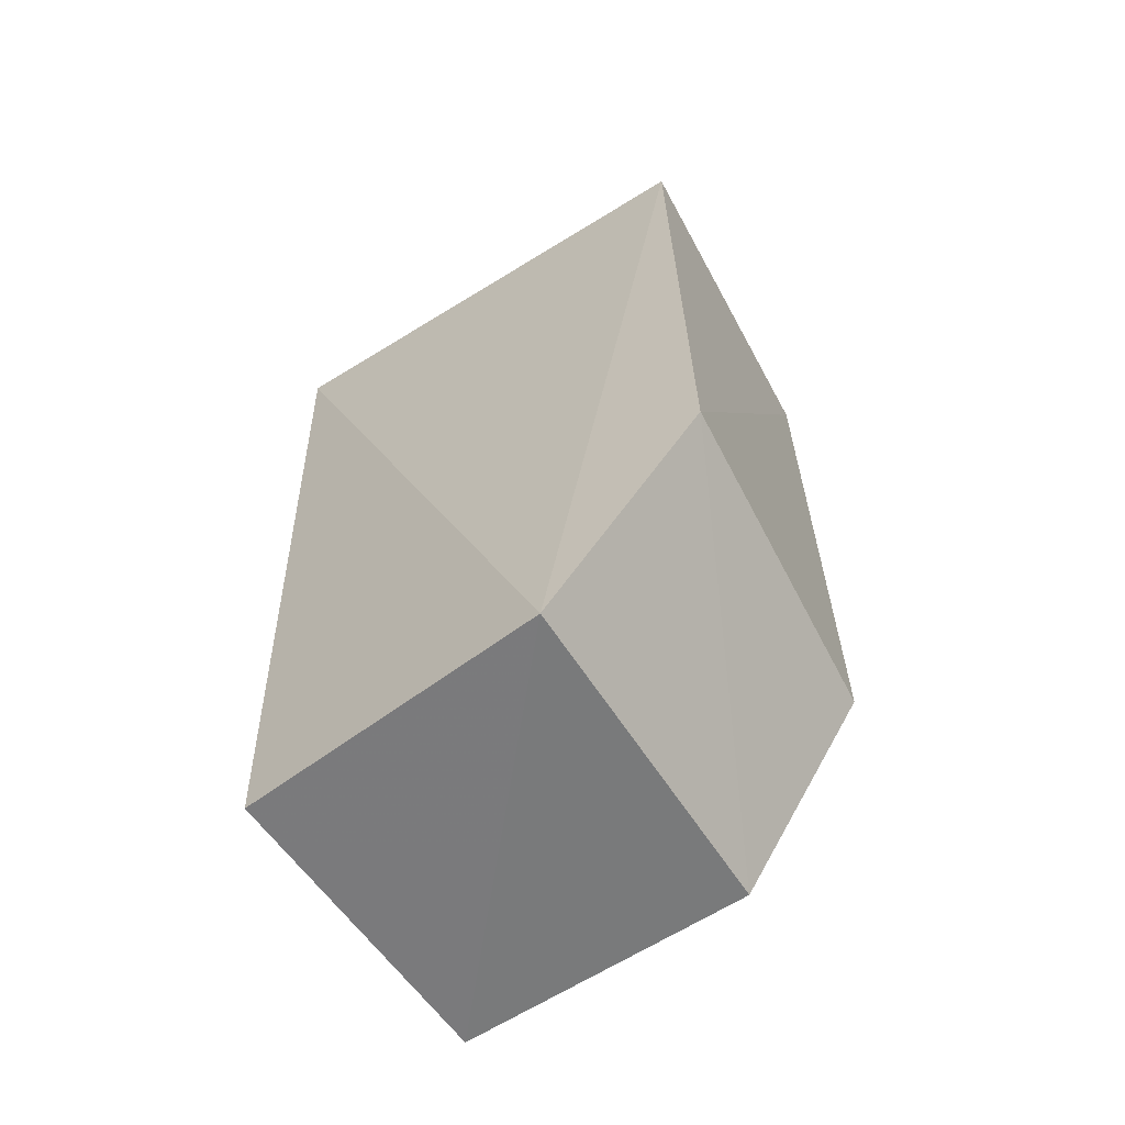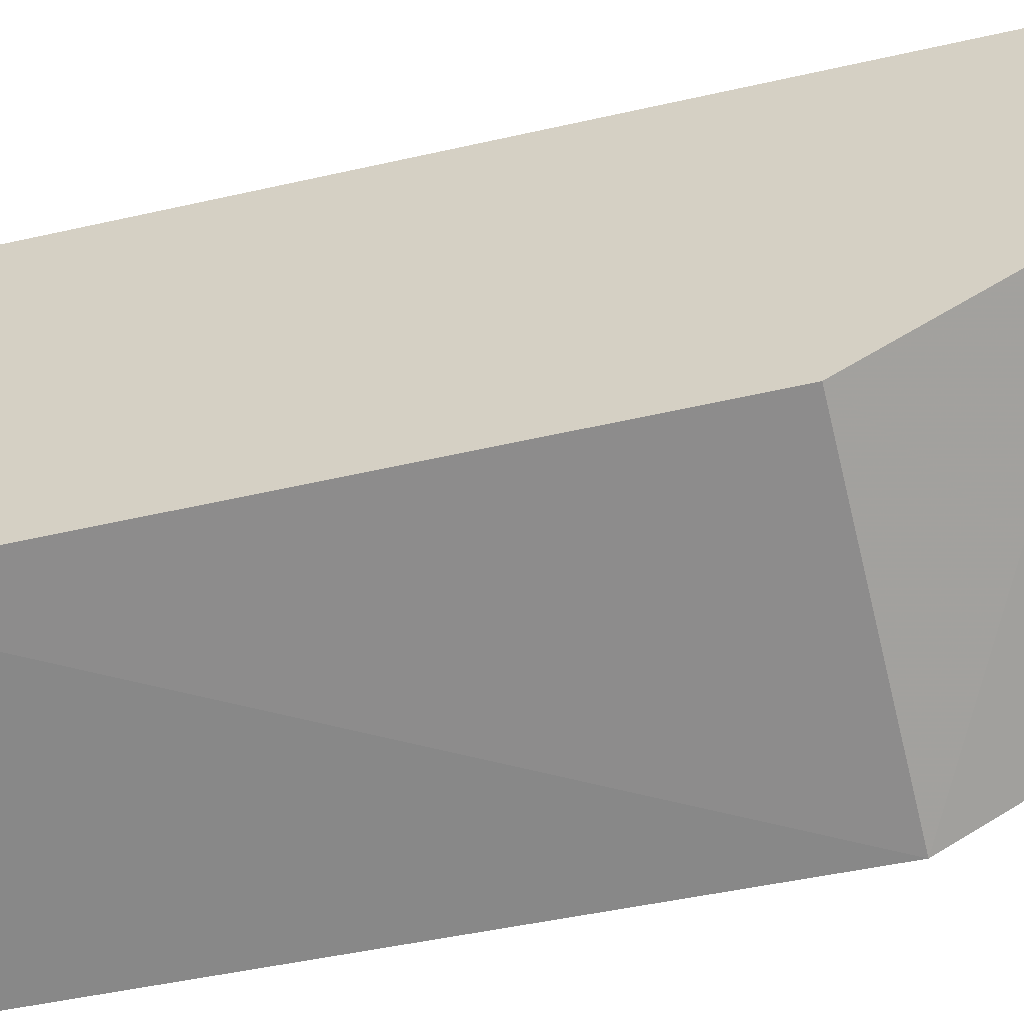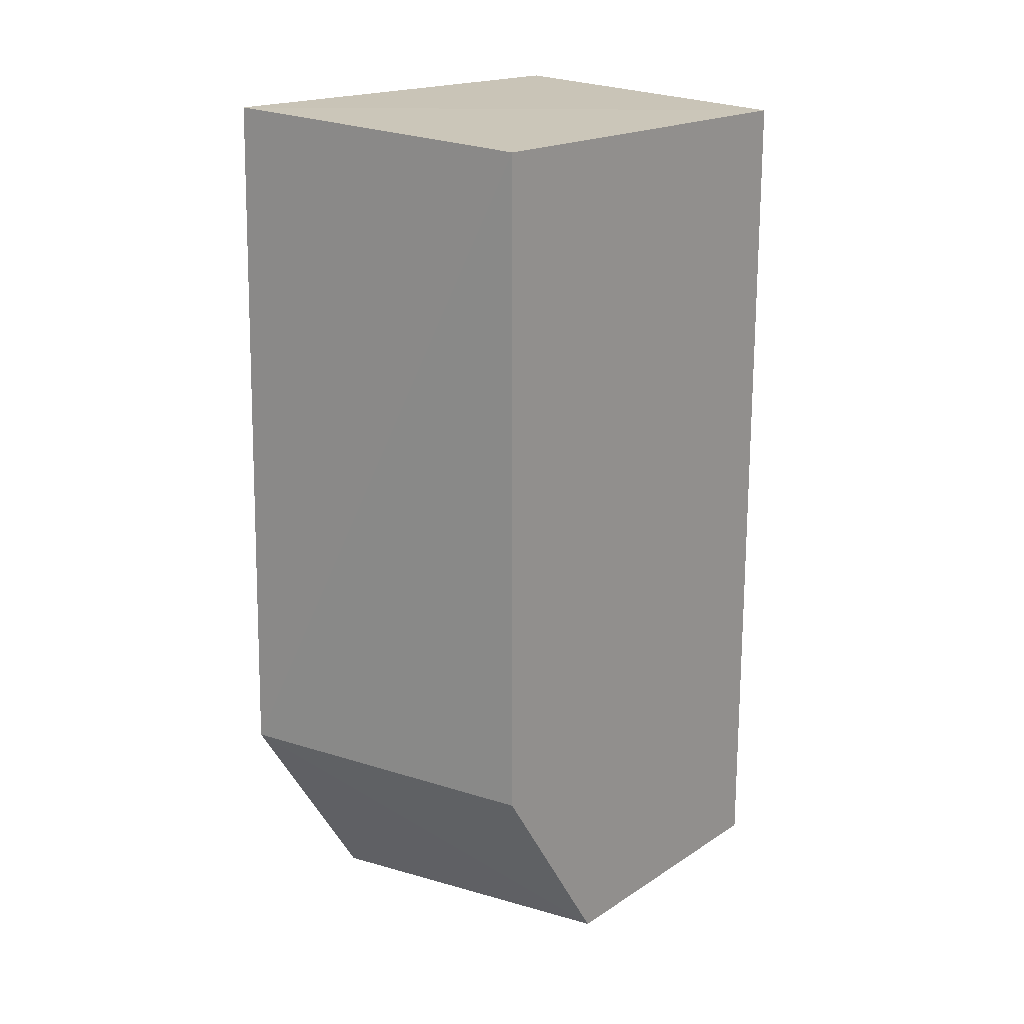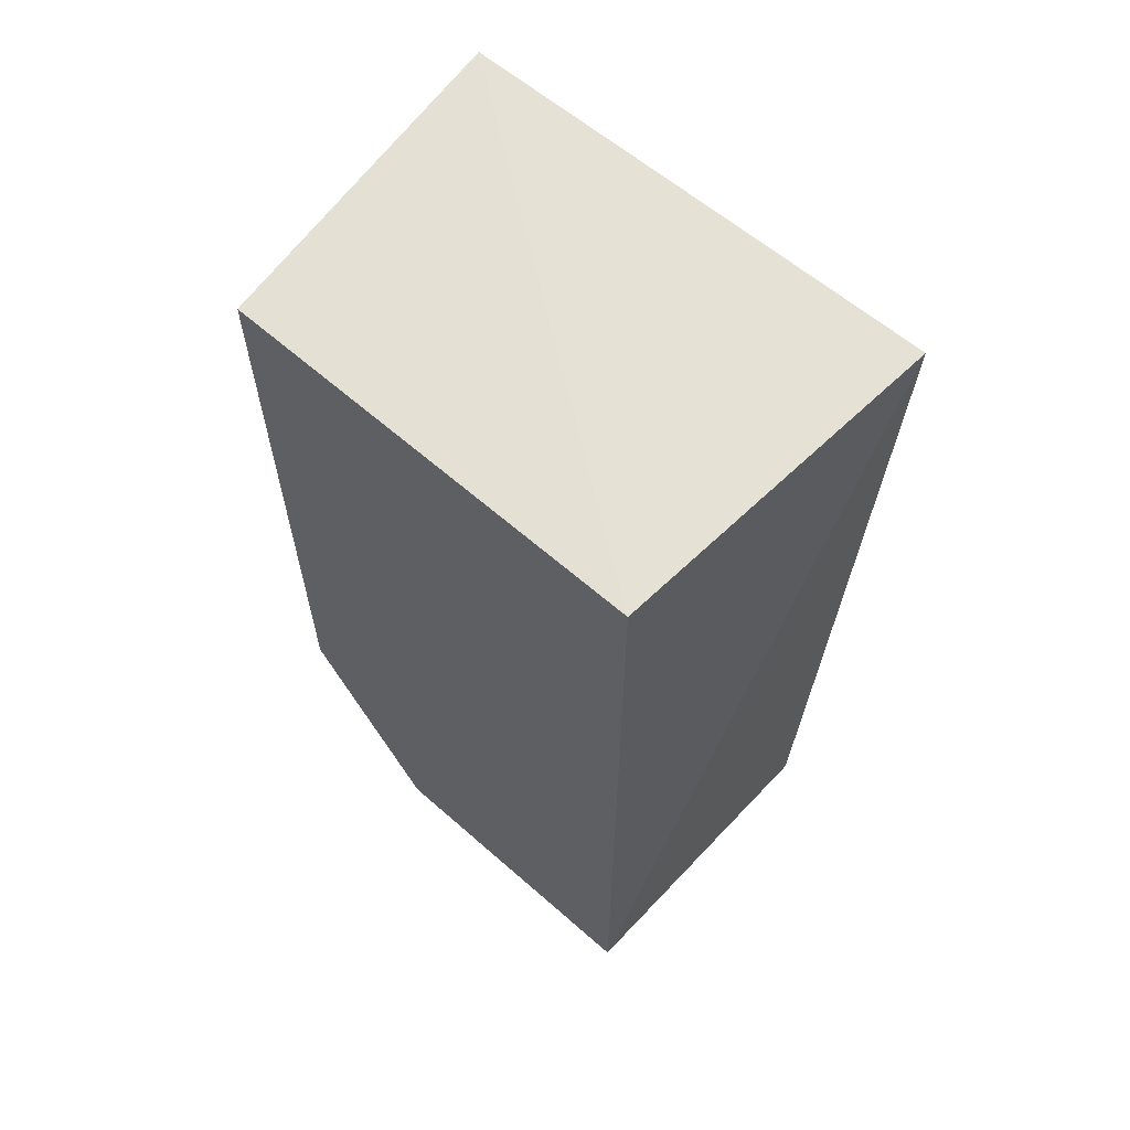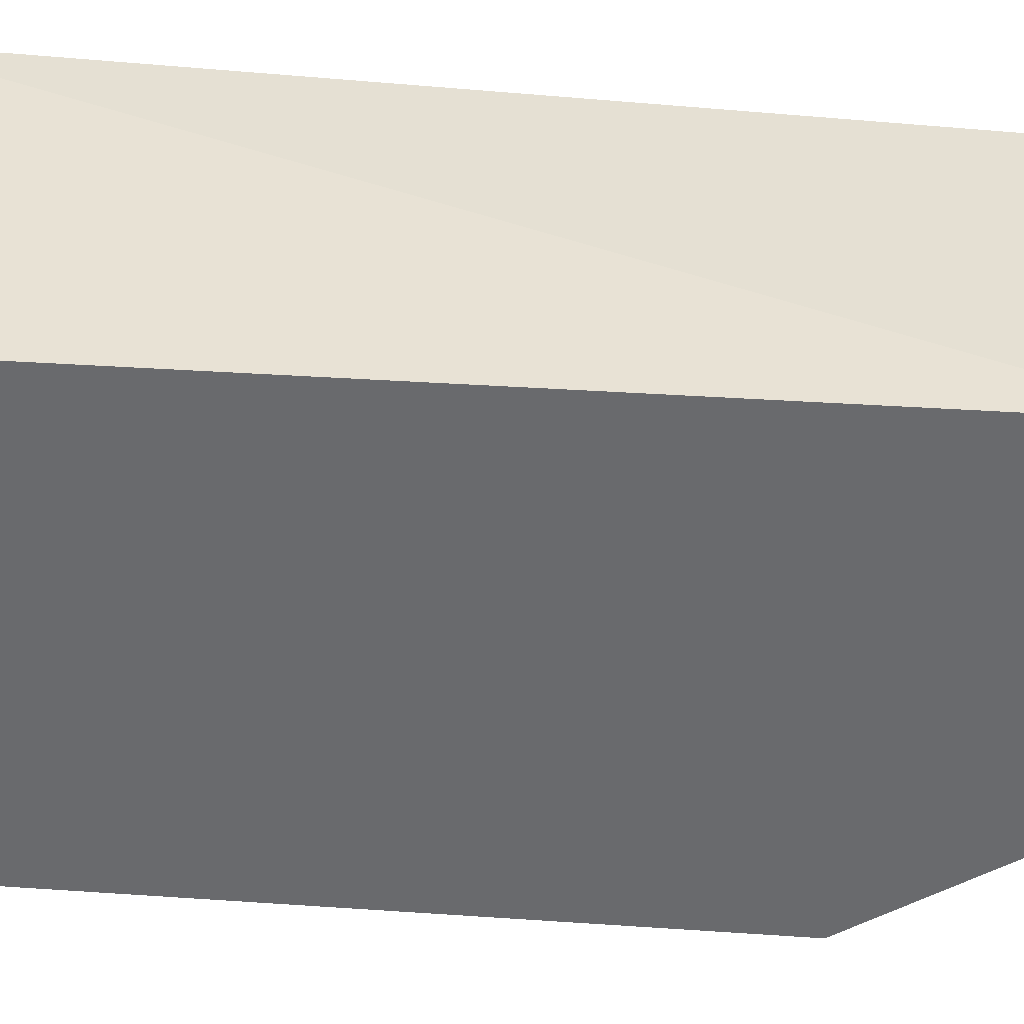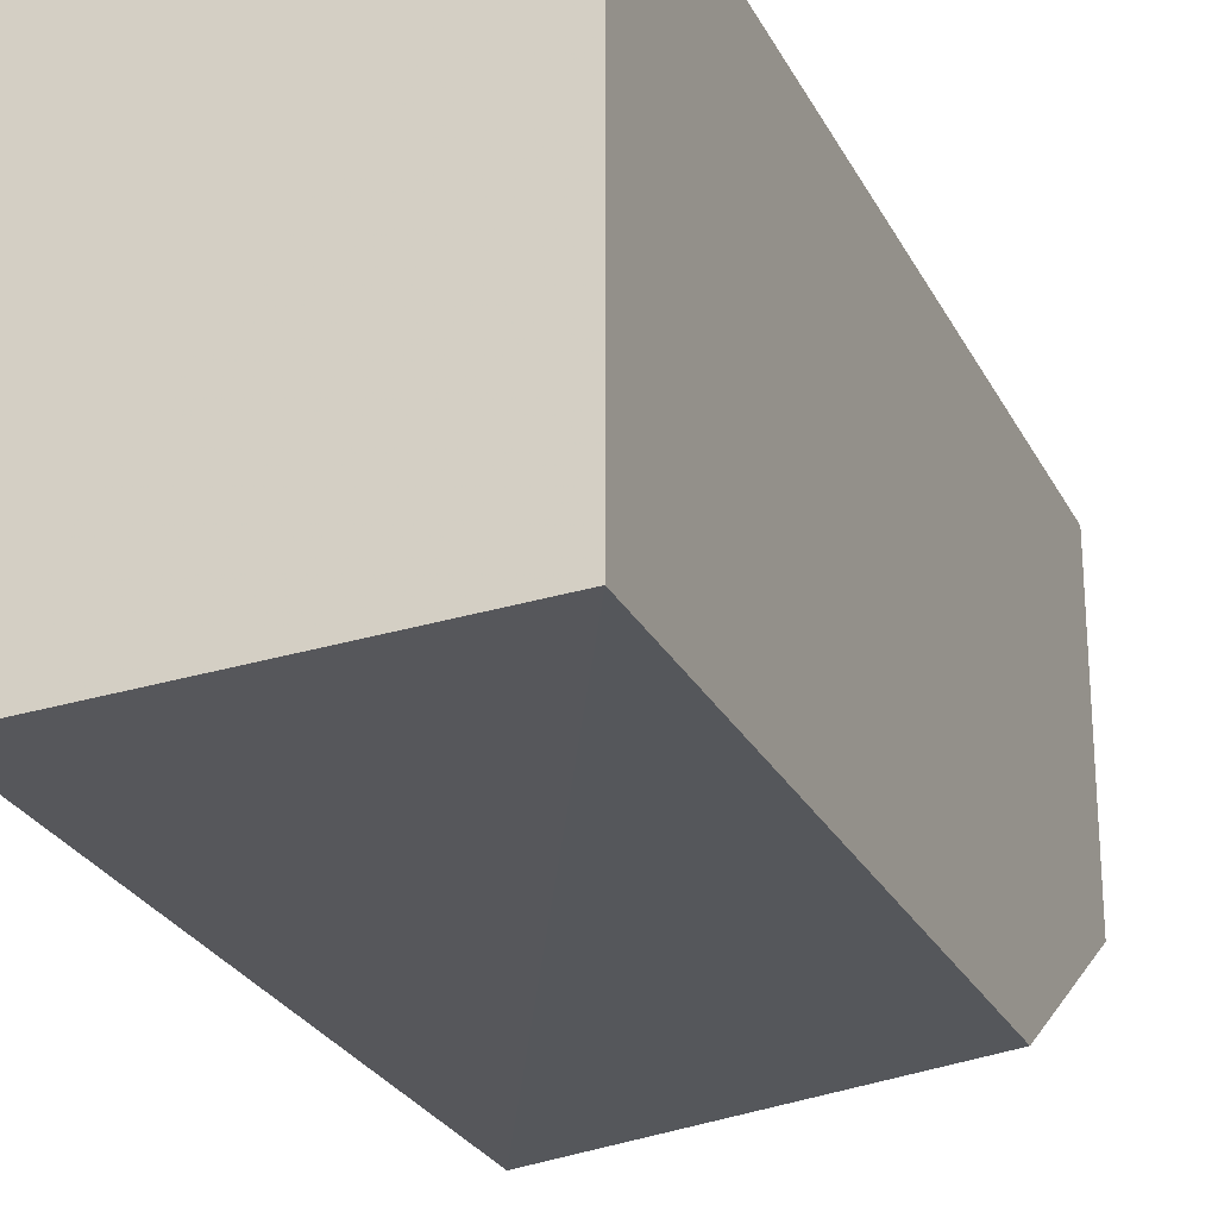
<metadata>
{"format":"obj","ext":"obj","renderer":"f3d","projection":"perspective","resolution":1024,"background":"white","views":[{"elev":-62.2,"azim":123.4,"up":"+Y"},{"elev":-58.5,"azim":-77.0,"up":"+Z"},{"elev":18.5,"azim":-140.8,"up":"+Y"},{"elev":62.3,"azim":-48.3,"up":"+Y"},{"elev":36.2,"azim":-84.8,"up":"+Z"},{"elev":-25.4,"azim":-158.2,"up":"+Z"}]}
</metadata>
<code>
v 0.4094 -0.2242 0.005654
v 0.4234 -0.2352 -0.1399
v 0.4196 0.1801 0.01591
v 0.2652 0.1736 0.002823
v 0.2652 -0.2204 -0.1335
v 0.4141 0.1826 -0.2062
v 0.2652 -0.2204 0.002823
v 0.2652 0.1736 -0.1941
v 0.4171 -0.1321 -0.2105
v 0.2652 -0.1295 -0.1941
f 1 2 3
f 6 3 2
f 6 4 3
f 7 1 3
f 7 3 4
f 7 4 5
f 7 5 2
f 7 2 1
f 8 5 4
f 8 4 6
f 9 6 2
f 9 2 5
f 9 8 6
f 10 9 5
f 10 5 8
f 10 8 9

</code>
